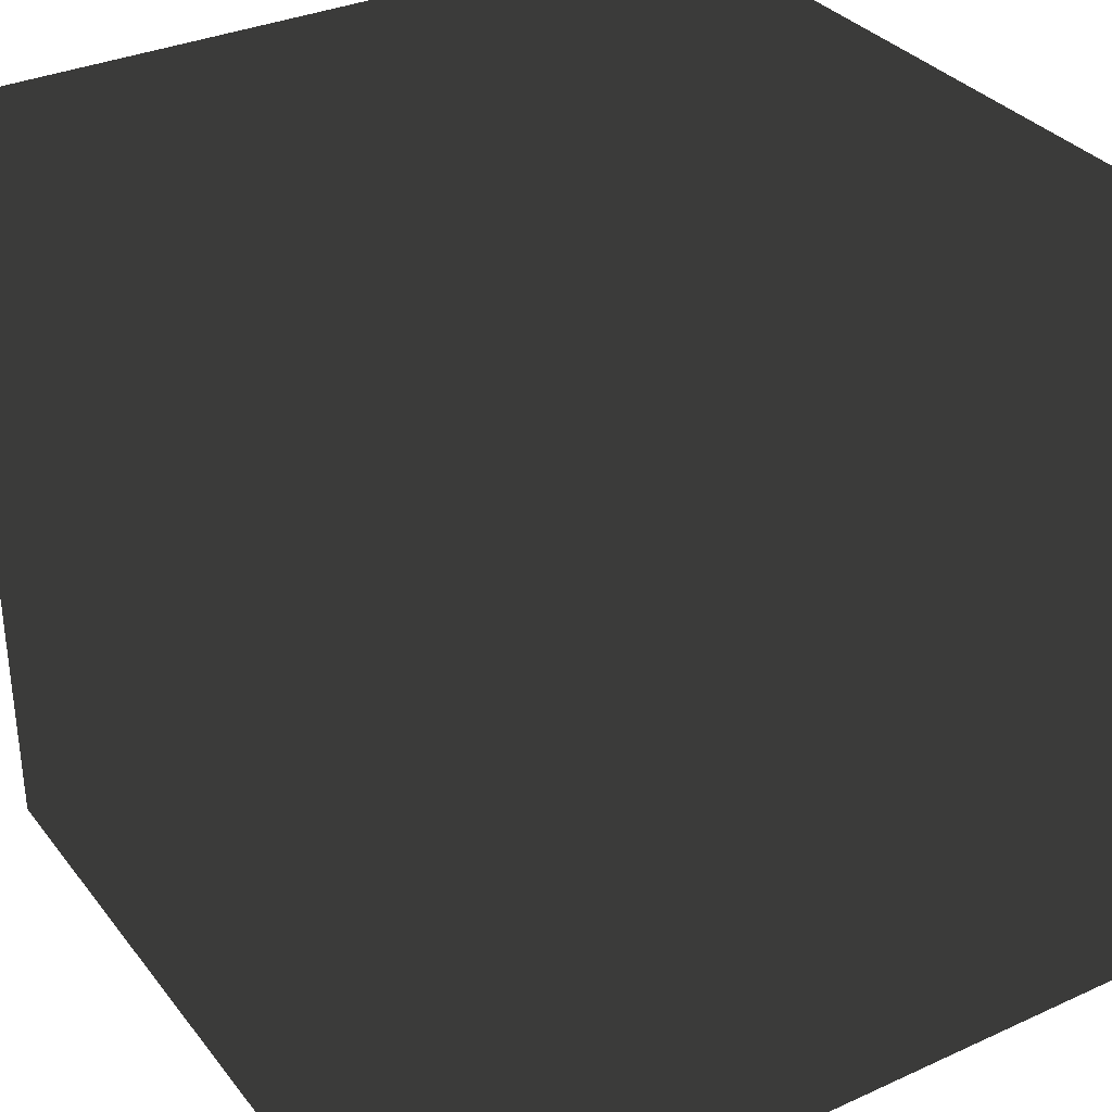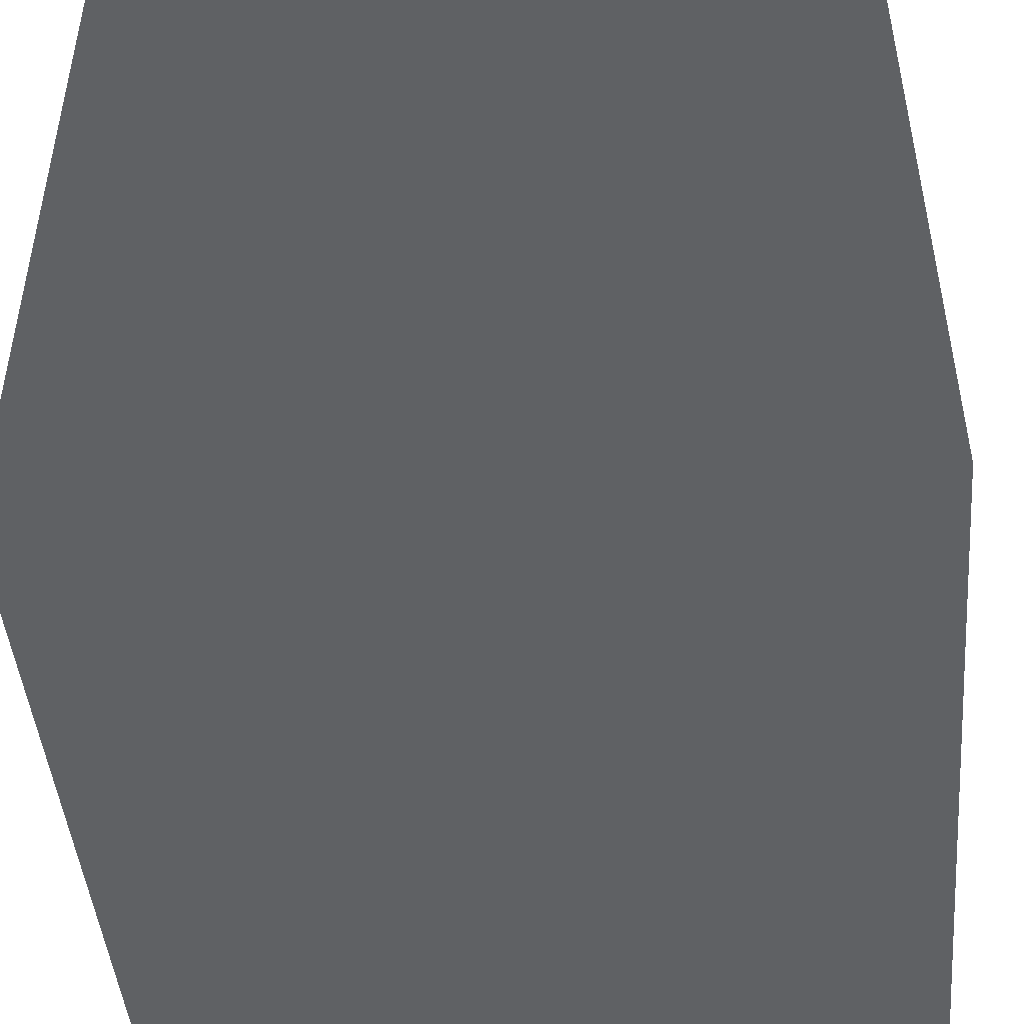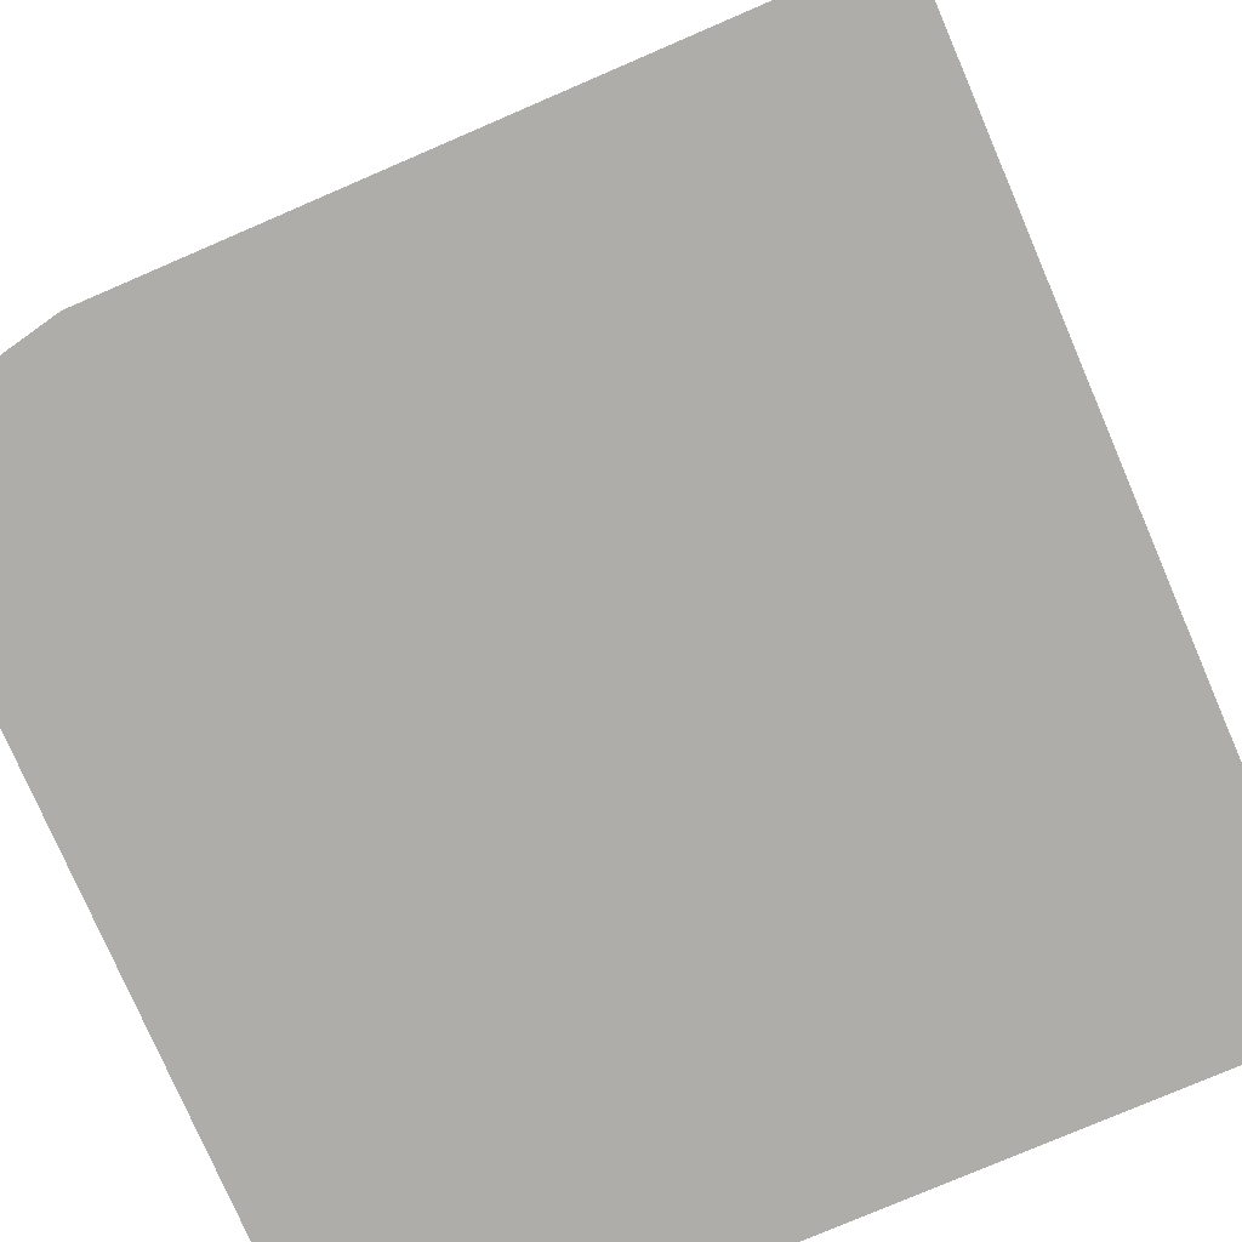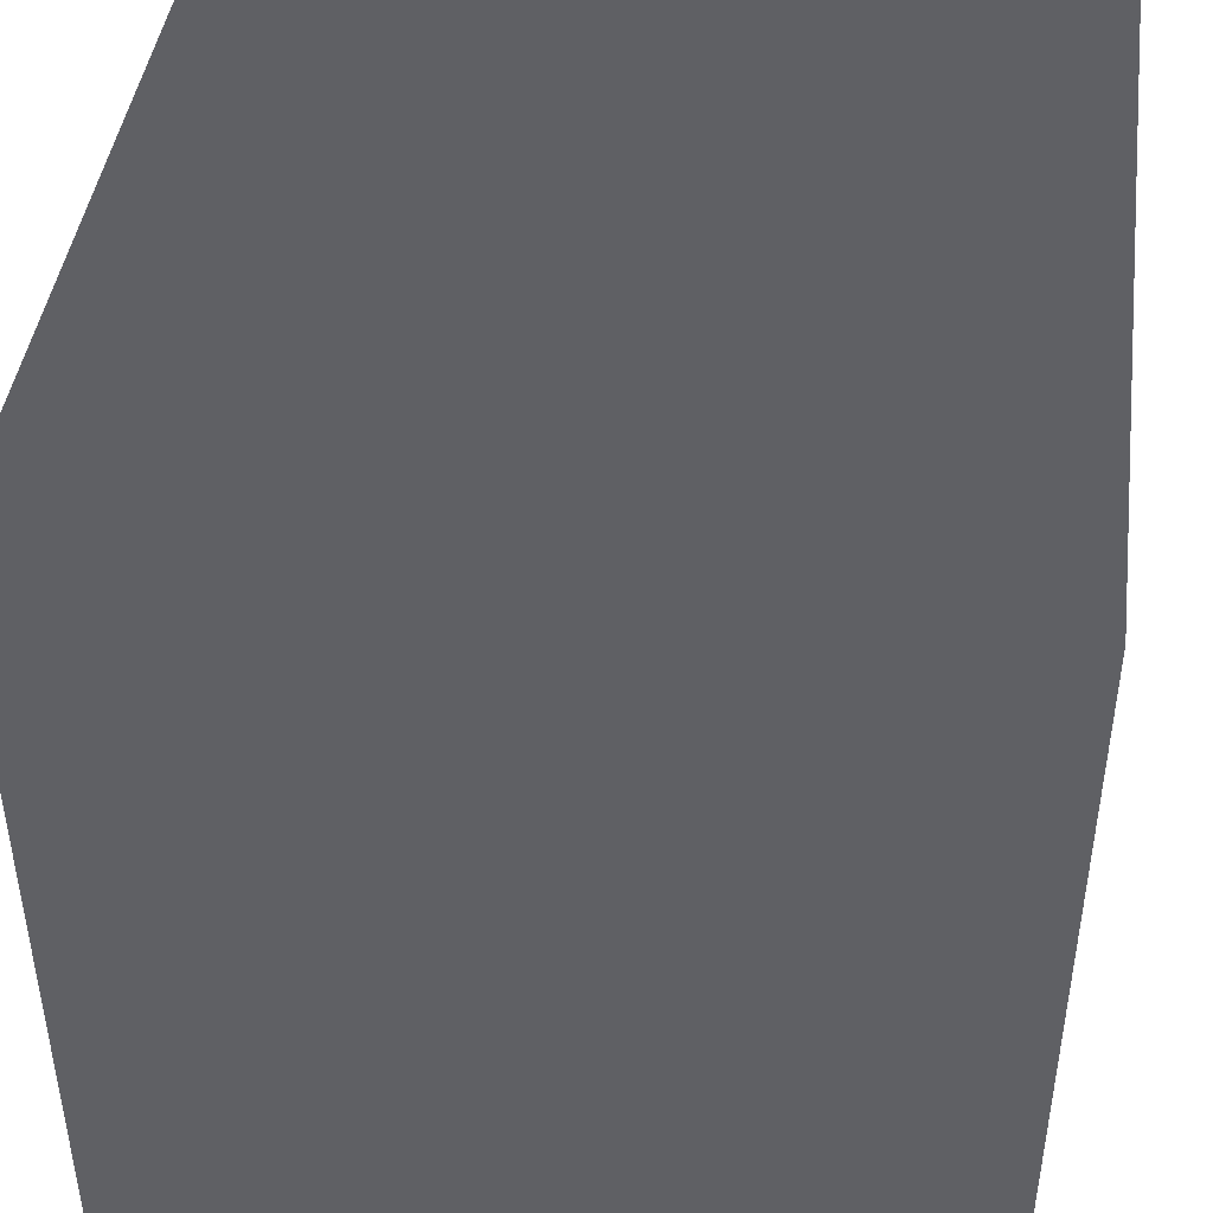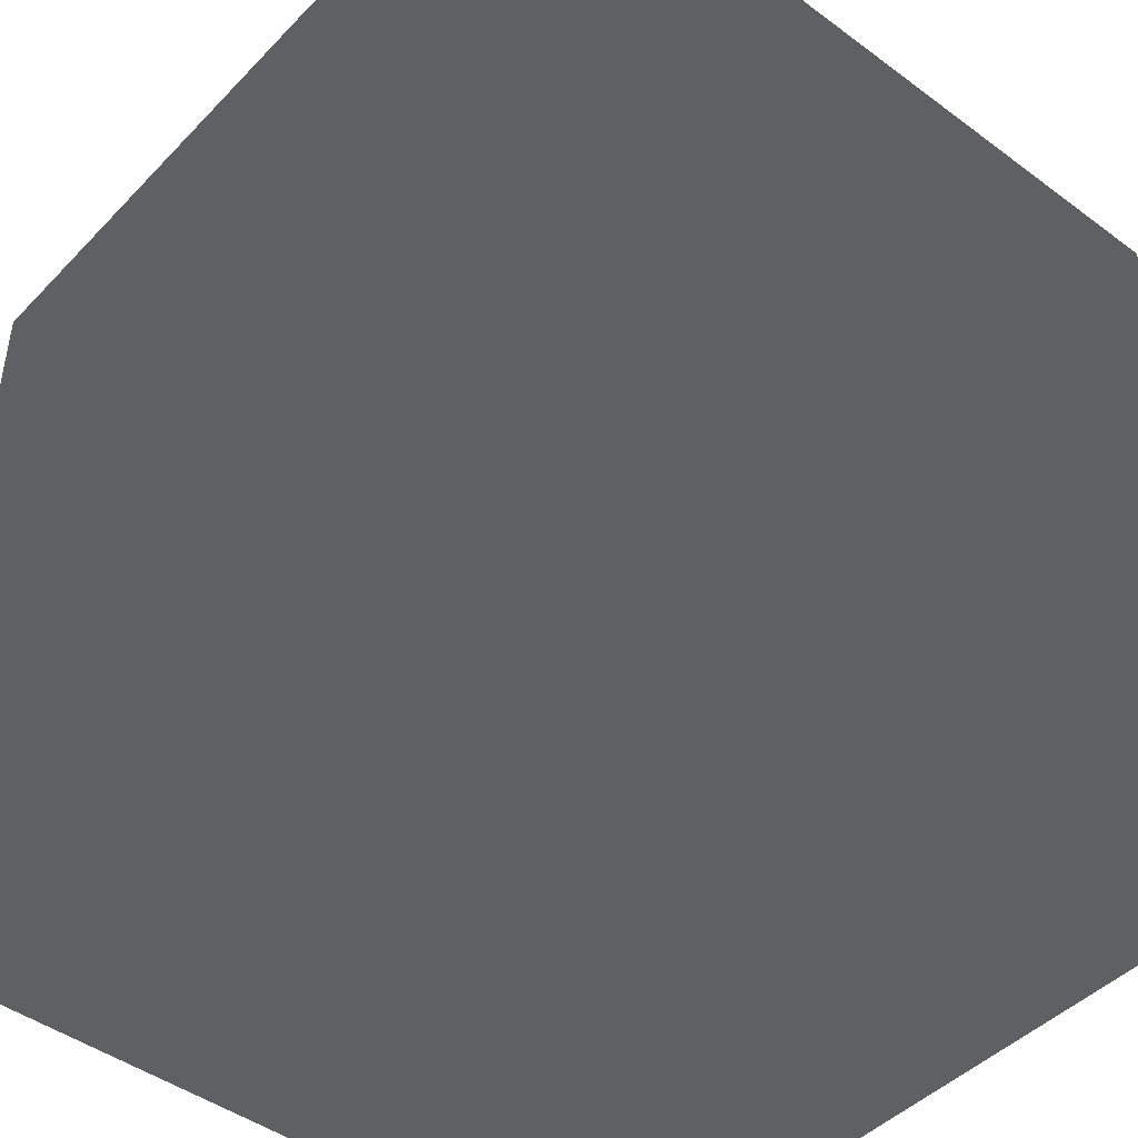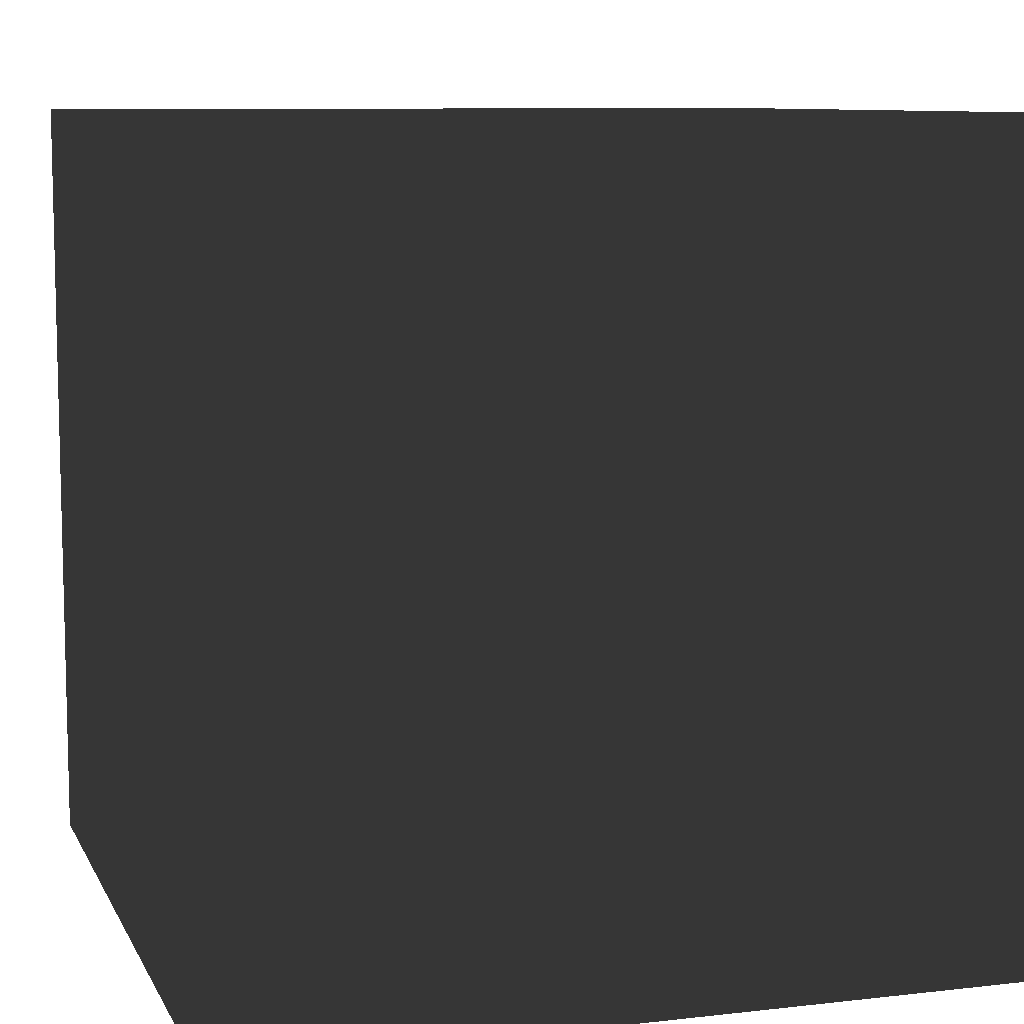
<metadata>
{"format":"obj","ext":"obj","renderer":"f3d","projection":"perspective","resolution":1024,"background":"white","views":[{"elev":33.3,"azim":-121.9,"up":"+Z"},{"elev":-46.4,"azim":-84.9,"up":"+Y"},{"elev":-77.4,"azim":23.3,"up":"+Y"},{"elev":44.0,"azim":7.7,"up":"+Z"},{"elev":-45.2,"azim":139.5,"up":"+Y"},{"elev":9.0,"azim":-107.1,"up":"+Z"}]}
</metadata>
<code>
o Cube.002
v -1 1 -1
v 1 1 1
v 1 1 -1
v -1 -1 1
v 1 -1 1
v -1 1 1
v -1 -1 -1
v 1 -1 -1
f 1 7 8
f 8 3 1
f 4 7 1
f 1 6 4
f 8 5 2
f 2 3 8
f 4 6 2
f 2 5 4
f 1 3 2
f 2 6 1
f 7 4 8
f 8 4 5

</code>
